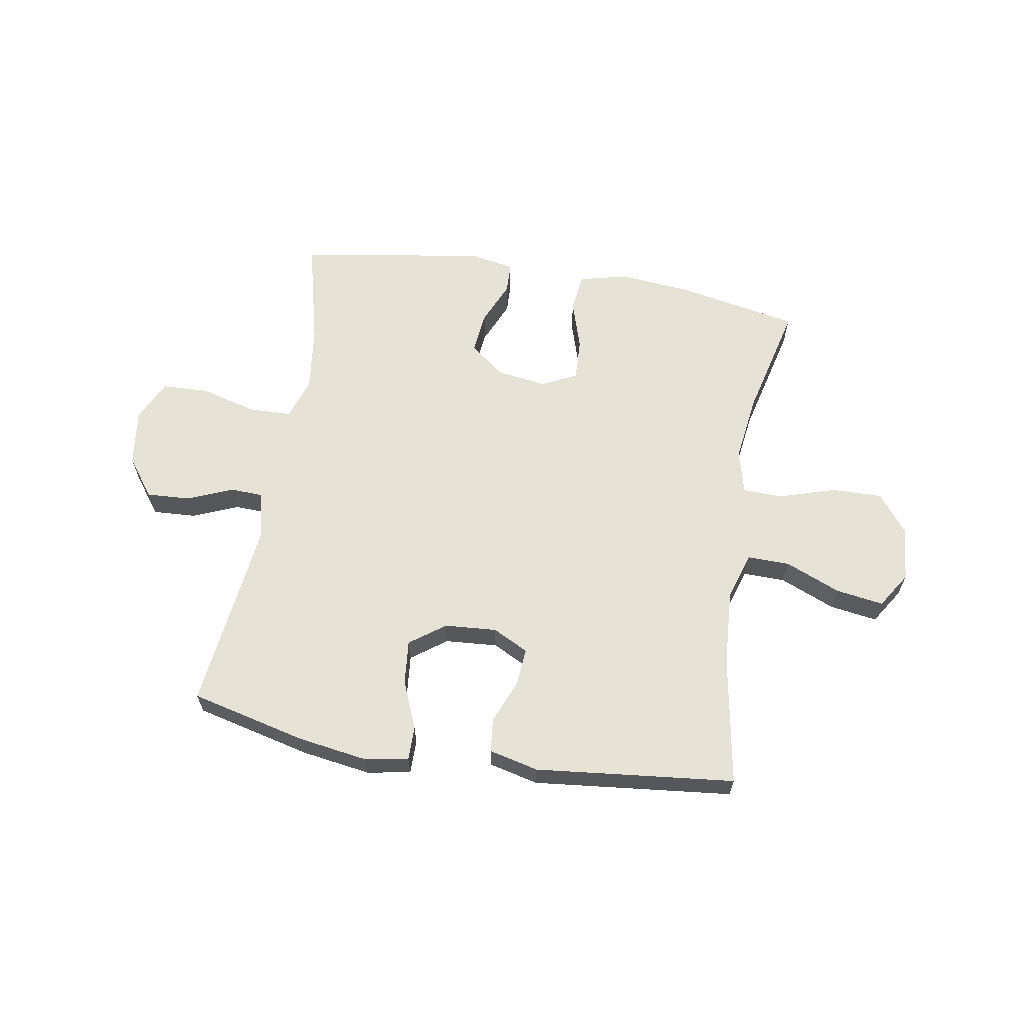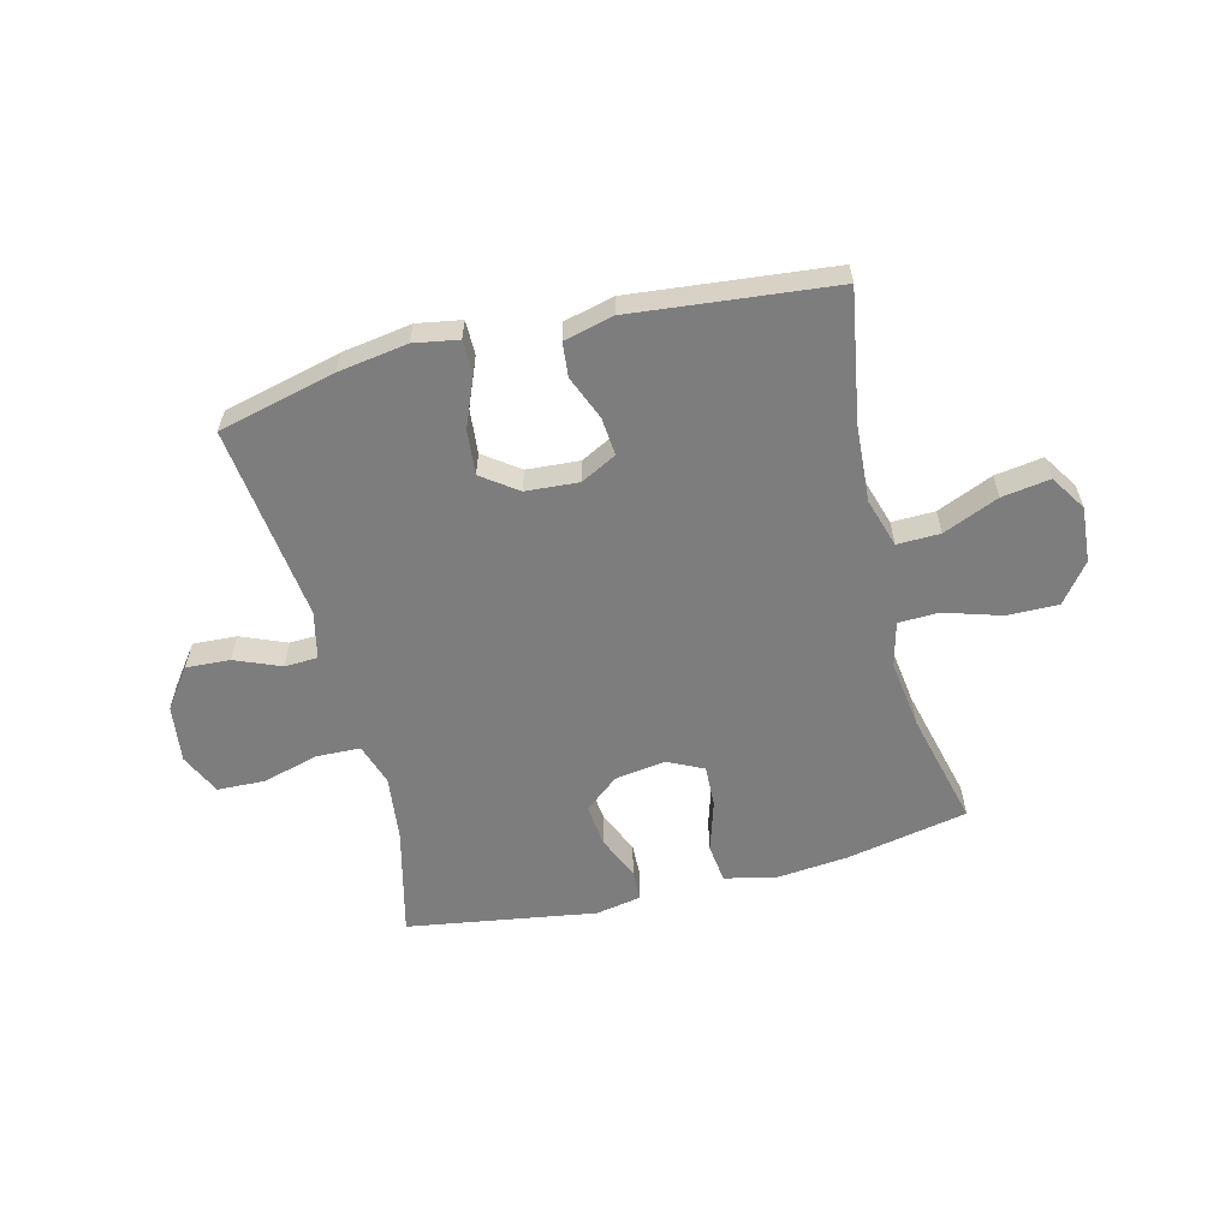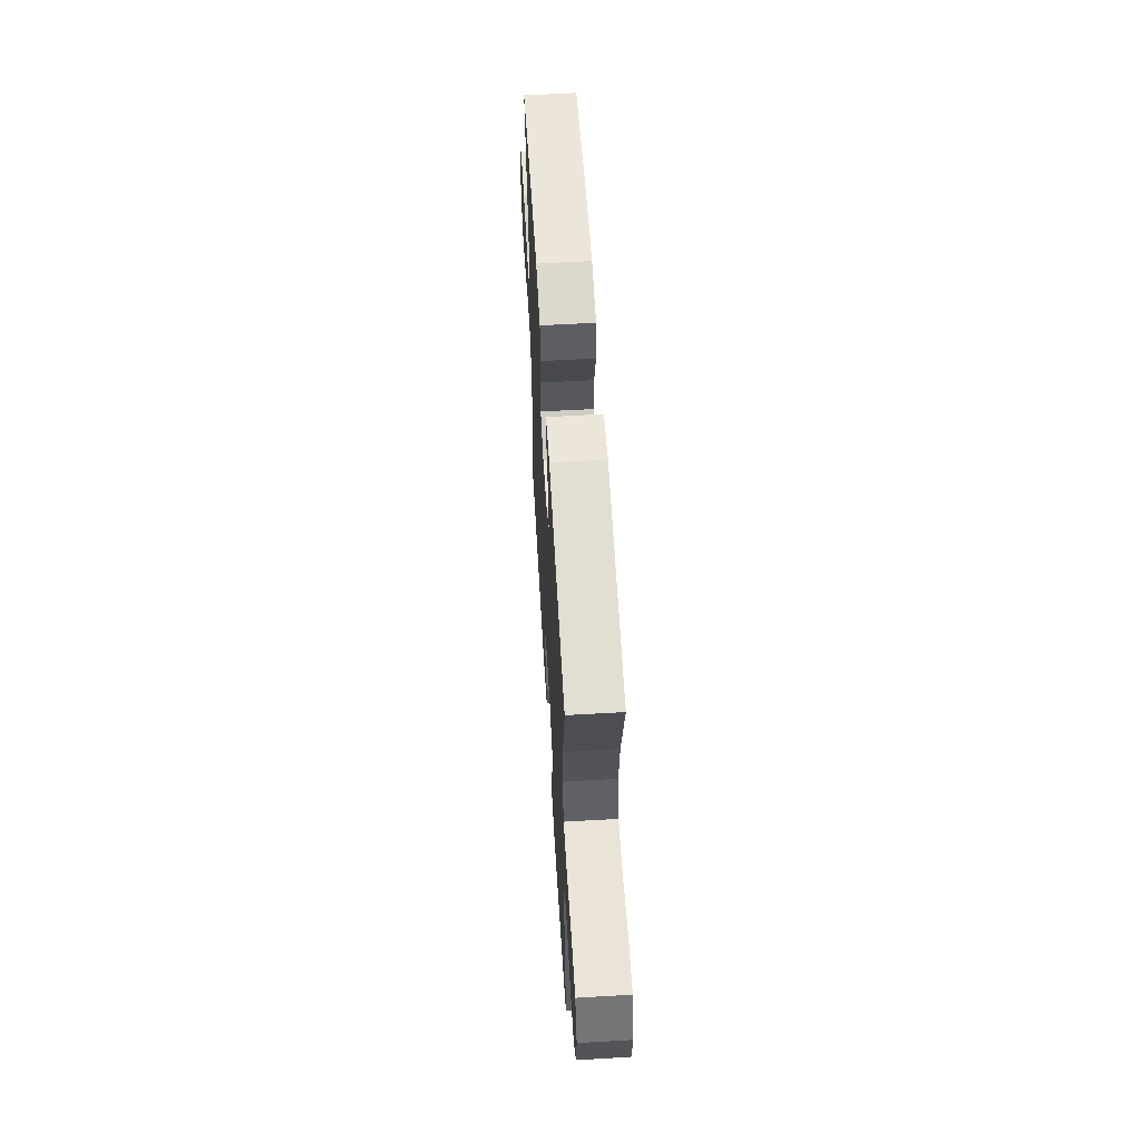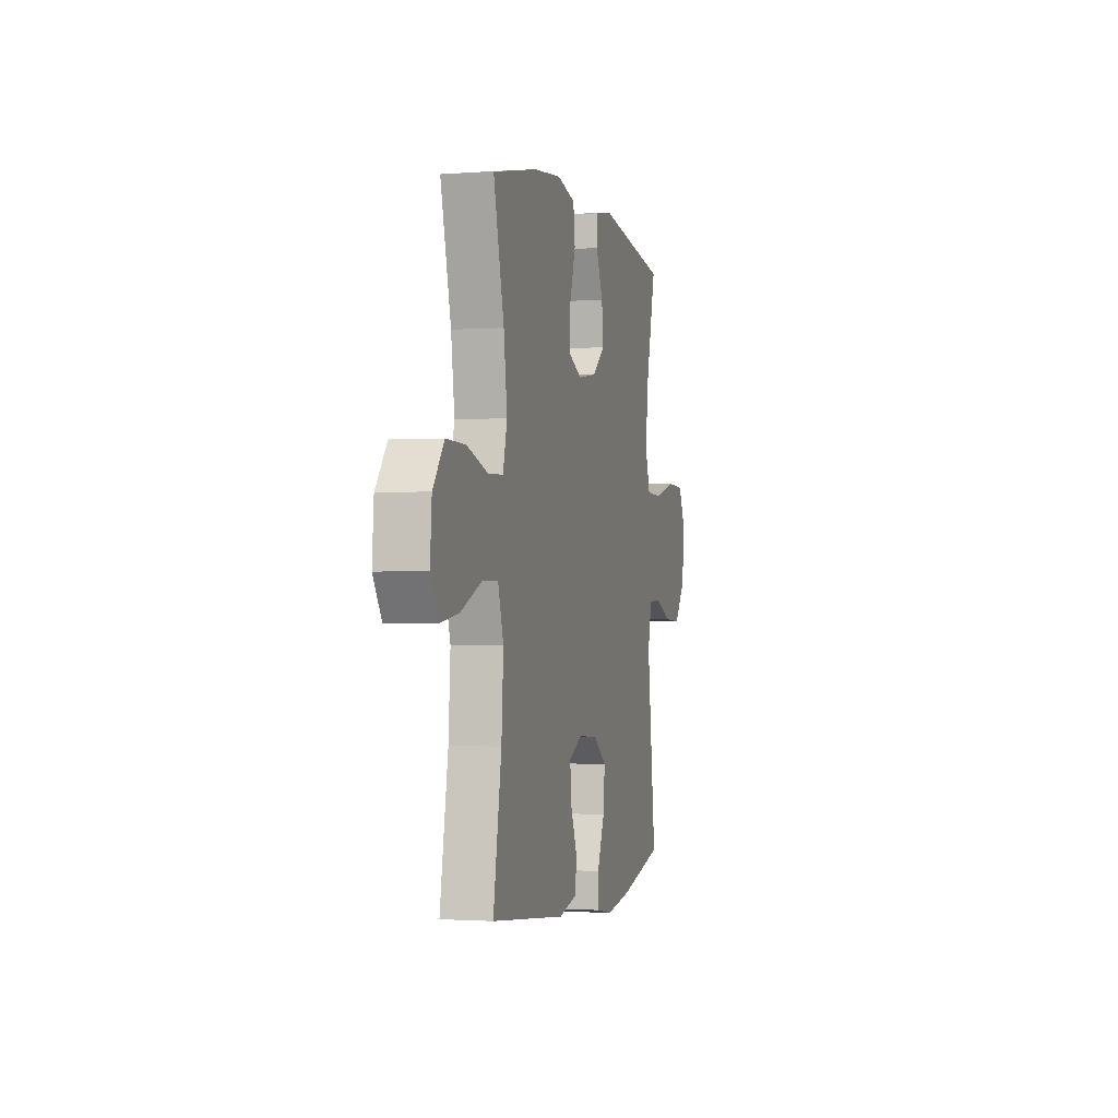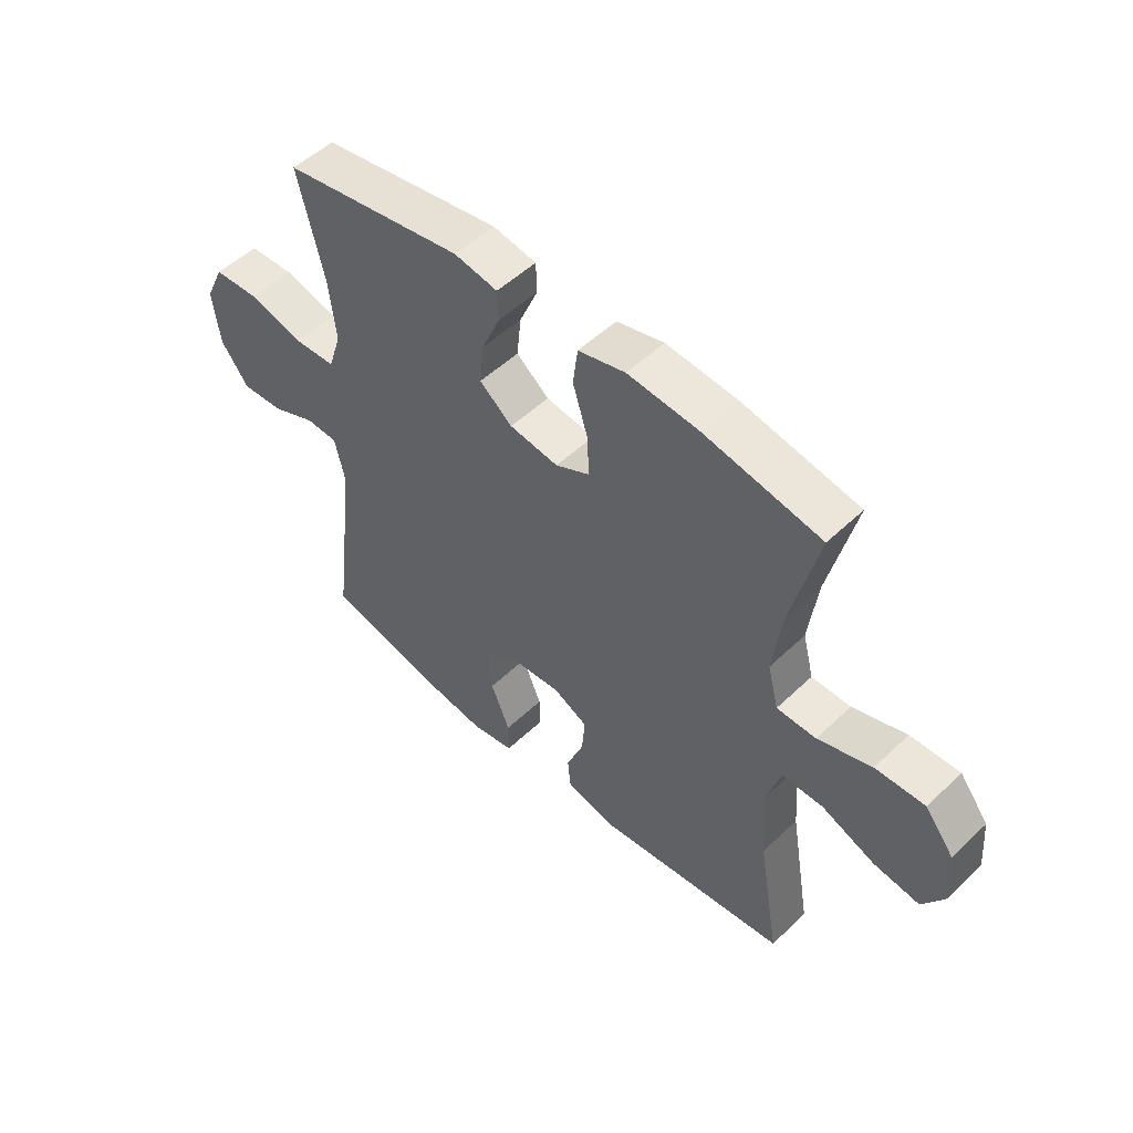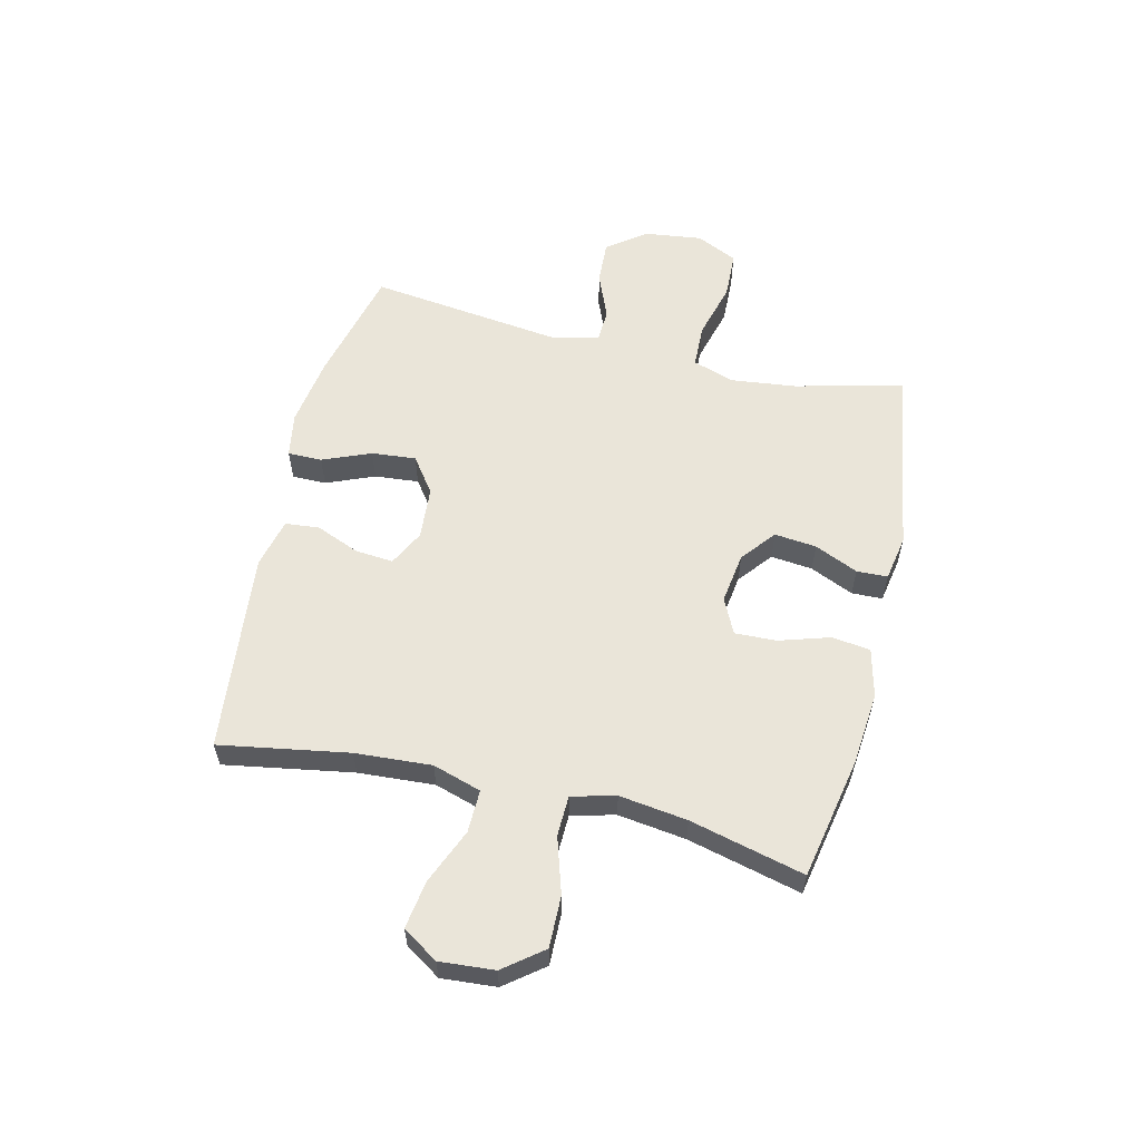
<metadata>
{"format":"obj","ext":"obj","renderer":"f3d","projection":"perspective","resolution":1024,"background":"white","views":[{"elev":63.1,"azim":-170.5,"up":"+Y"},{"elev":-59.2,"azim":-165.8,"up":"+Y"},{"elev":59.0,"azim":86.6,"up":"+Z"},{"elev":-1.3,"azim":-75.4,"up":"+Z"},{"elev":51.3,"azim":-135.9,"up":"+Z"},{"elev":58.6,"azim":-76.5,"up":"+Y"}]}
</metadata>
<code>
o path2494
v 0.1634 0.0375 0.5537
v 0.0828 0.0375 0.5392
v 0.08086 0.0375 0.484
v 0.1148 0.0375 0.4063
v 0.1225 0.0375 0.3315
v 0.062 0.0375 0.2823
v -0.02875 0.0375 0.2694
v -0.09164 0.0375 0.3001
v -0.08844 0.0375 0.3748
v -0.06049 0.0375 0.4645
v -0.06902 0.0375 0.5332
v -0.156 0.0375 0.5548
v -0.2866 0.0375 0.5426
v -0.5035 0.0375 0.5003
v -0.4535 0.0375 0.2961
v -0.4372 0.0375 0.1743
v -0.4574 0.0375 0.09596
v -0.5298 0.0375 0.09405
v -0.6293 0.0375 0.1252
v -0.7209 0.0375 0.1269
v -0.7746 0.0375 0.05757
v -0.7824 0.0375 -0.04036
v -0.7418 0.0375 -0.1036
v -0.6567 0.0375 -0.09099
v -0.5575 0.0375 -0.04947
v -0.4812 0.0375 -0.04815
v -0.4547 0.0375 -0.1347
v -0.4639 0.0375 -0.2712
v -0.5035 0.0375 -0.5014
v -0.1461 0.0375 -0.5388
v -0.05786 0.0375 -0.5175
v -0.05164 0.0375 -0.4572
v -0.08337 0.0375 -0.3788
v -0.08901 0.0375 -0.3112
v -0.02527 0.0375 -0.2786
v 0.06825 0.0375 -0.2854
v 0.1312 0.0375 -0.3312
v 0.1237 0.0375 -0.4104
v 0.08833 0.0375 -0.4963
v 0.08817 0.0375 -0.5573
v 0.1669 0.0375 -0.571
v 0.2904 0.0375 -0.5521
v 0.4984 0.0375 -0.5014
v 0.4562 0.0375 -0.1548
v 0.4754 0.0375 -0.07128
v 0.5346 0.0375 -0.06887
v 0.6157 0.0375 -0.1024
v 0.6934 0.0375 -0.1066
v 0.745 0.0375 -0.03735
v 0.7582 0.0375 0.06482
v 0.7235 0.0375 0.1382
v 0.6395 0.0375 0.1414
v 0.5387 0.0375 0.1143
v 0.4614 0.0375 0.117
v 0.4372 0.0375 0.1916
v 0.4509 0.0375 0.307
v 0.4984 0.0375 0.5003
v 0.1634 -0.0375 0.5537
v 0.0828 -0.0375 0.5392
v 0.08086 -0.0375 0.484
v 0.1148 -0.0375 0.4063
v 0.1225 -0.0375 0.3315
v 0.062 -0.0375 0.2823
v -0.02875 -0.0375 0.2694
v -0.09164 -0.0375 0.3001
v -0.08844 -0.0375 0.3748
v -0.06049 -0.0375 0.4645
v -0.06902 -0.0375 0.5332
v -0.156 -0.0375 0.5548
v -0.2866 -0.0375 0.5426
v -0.5035 -0.0375 0.5003
v -0.4535 -0.0375 0.2961
v -0.4372 -0.0375 0.1743
v -0.4574 -0.0375 0.09596
v -0.5298 -0.0375 0.09405
v -0.6293 -0.0375 0.1252
v -0.7209 -0.0375 0.1269
v -0.7746 -0.0375 0.05757
v -0.7824 -0.0375 -0.04036
v -0.7418 -0.0375 -0.1036
v -0.6567 -0.0375 -0.09099
v -0.5575 -0.0375 -0.04947
v -0.4812 -0.0375 -0.04815
v -0.4547 -0.0375 -0.1347
v -0.4639 -0.0375 -0.2712
v -0.5035 -0.0375 -0.5014
v -0.1461 -0.0375 -0.5388
v -0.05786 -0.0375 -0.5175
v -0.05164 -0.0375 -0.4572
v -0.08337 -0.0375 -0.3788
v -0.08901 -0.0375 -0.3112
v -0.02527 -0.0375 -0.2786
v 0.06825 -0.0375 -0.2854
v 0.1312 -0.0375 -0.3312
v 0.1237 -0.0375 -0.4104
v 0.08833 -0.0375 -0.4963
v 0.08817 -0.0375 -0.5573
v 0.1669 -0.0375 -0.571
v 0.2904 -0.0375 -0.5521
v 0.4984 -0.0375 -0.5014
v 0.4562 -0.0375 -0.1548
v 0.4754 -0.0375 -0.07128
v 0.5346 -0.0375 -0.06887
v 0.6157 -0.0375 -0.1024
v 0.6934 -0.0375 -0.1066
v 0.745 -0.0375 -0.03735
v 0.7582 -0.0375 0.06482
v 0.7235 -0.0375 0.1382
v 0.6395 -0.0375 0.1414
v 0.5387 -0.0375 0.1143
v 0.4614 -0.0375 0.117
v 0.4372 -0.0375 0.1916
v 0.4509 -0.0375 0.307
v 0.4984 -0.0375 0.5003
v -0.06902 0.0375 0.5332
v -0.06902 0.0375 0.5332
v -0.156 0.0375 0.5548
v -0.2866 0.0375 0.5426
v 0.1634 0.0375 0.5537
v 0.0828 0.0375 0.5392
v 0.0828 0.0375 0.5392
v 0.08086 0.0375 0.484
v -0.06049 0.0375 0.4645
v -0.5035 0.0375 0.5003
v -0.5035 0.0375 0.5003
v 0.4984 0.0375 0.5003
v 0.4984 0.0375 0.5003
v 0.1148 0.0375 0.4063
v -0.08844 0.0375 0.3748
v 0.4509 0.0375 0.307
v -0.4535 0.0375 0.2961
v 0.1225 0.0375 0.3315
v -0.09164 0.0375 0.3001
v -0.09164 0.0375 0.3001
v 0.062 0.0375 0.2823
v 0.4372 0.0375 0.1916
v -0.02875 0.0375 0.2694
v -0.4372 0.0375 0.1743
v 0.4614 0.0375 0.117
v 0.4614 0.0375 0.117
v -0.4574 0.0375 0.09596
v -0.4574 0.0375 0.09596
v 0.7235 0.0375 0.1382
v 0.7235 0.0375 0.1382
v 0.6395 0.0375 0.1414
v 0.5387 0.0375 0.1143
v 0.7582 0.0375 0.06482
v -0.6293 0.0375 0.1252
v -0.7209 0.0375 0.1269
v -0.7746 0.0375 0.05757
v -0.5298 0.0375 0.09405
v 0.745 0.0375 -0.03735
v -0.7824 0.0375 -0.04036
v 0.6934 0.0375 -0.1066
v -0.5575 0.0375 -0.04947
v -0.4812 0.0375 -0.04815
v -0.4812 0.0375 -0.04815
v -0.7418 0.0375 -0.1036
v -0.7418 0.0375 -0.1036
v 0.4754 0.0375 -0.07128
v 0.4754 0.0375 -0.07128
v 0.5346 0.0375 -0.06887
v -0.4547 0.0375 -0.1347
v -0.6567 0.0375 -0.09099
v 0.6157 0.0375 -0.1024
v 0.4562 0.0375 -0.1548
v -0.4639 0.0375 -0.2712
v -0.02527 0.0375 -0.2786
v 0.06825 0.0375 -0.2854
v -0.08901 0.0375 -0.3112
v -0.08901 0.0375 -0.3112
v 0.1312 0.0375 -0.3312
v -0.08337 0.0375 -0.3788
v 0.1237 0.0375 -0.4104
v -0.05164 0.0375 -0.4572
v 0.4984 0.0375 -0.5014
v 0.4984 0.0375 -0.5014
v 0.08833 0.0375 -0.4963
v -0.05786 0.0375 -0.5175
v -0.05786 0.0375 -0.5175
v -0.5035 0.0375 -0.5014
v -0.5035 0.0375 -0.5014
v 0.08817 0.0375 -0.5573
v 0.08817 0.0375 -0.5573
v -0.1461 0.0375 -0.5388
v 0.2904 0.0375 -0.5521
v 0.1669 0.0375 -0.571
v -0.06902 -0.0375 0.5332
v -0.06902 -0.0375 0.5332
v -0.156 -0.0375 0.5548
v -0.2866 -0.0375 0.5426
v 0.1634 -0.0375 0.5537
v 0.0828 -0.0375 0.5392
v 0.0828 -0.0375 0.5392
v 0.08086 -0.0375 0.484
v -0.06049 -0.0375 0.4645
v -0.5035 -0.0375 0.5003
v -0.5035 -0.0375 0.5003
v 0.4984 -0.0375 0.5003
v 0.4984 -0.0375 0.5003
v 0.1148 -0.0375 0.4063
v -0.08844 -0.0375 0.3748
v 0.4509 -0.0375 0.307
v -0.4535 -0.0375 0.2961
v 0.1225 -0.0375 0.3315
v -0.09164 -0.0375 0.3001
v -0.09164 -0.0375 0.3001
v 0.062 -0.0375 0.2823
v 0.4372 -0.0375 0.1916
v -0.02875 -0.0375 0.2694
v -0.4372 -0.0375 0.1743
v 0.4614 -0.0375 0.117
v 0.4614 -0.0375 0.117
v -0.4574 -0.0375 0.09596
v -0.4574 -0.0375 0.09596
v 0.7235 -0.0375 0.1382
v 0.7235 -0.0375 0.1382
v 0.6395 -0.0375 0.1414
v 0.5387 -0.0375 0.1143
v 0.7582 -0.0375 0.06482
v -0.6293 -0.0375 0.1252
v -0.7209 -0.0375 0.1269
v -0.7746 -0.0375 0.05757
v -0.5298 -0.0375 0.09405
v 0.745 -0.0375 -0.03735
v -0.7824 -0.0375 -0.04036
v 0.6934 -0.0375 -0.1066
v -0.5575 -0.0375 -0.04947
v -0.4812 -0.0375 -0.04815
v -0.4812 -0.0375 -0.04815
v -0.7418 -0.0375 -0.1036
v -0.7418 -0.0375 -0.1036
v 0.4754 -0.0375 -0.07128
v 0.4754 -0.0375 -0.07128
v 0.5346 -0.0375 -0.06887
v -0.4547 -0.0375 -0.1347
v -0.6567 -0.0375 -0.09099
v 0.6157 -0.0375 -0.1024
v 0.4562 -0.0375 -0.1548
v -0.4639 -0.0375 -0.2712
v -0.02527 -0.0375 -0.2786
v 0.06825 -0.0375 -0.2854
v -0.08901 -0.0375 -0.3112
v -0.08901 -0.0375 -0.3112
v 0.1312 -0.0375 -0.3312
v -0.08337 -0.0375 -0.3788
v 0.1237 -0.0375 -0.4104
v -0.05164 -0.0375 -0.4572
v 0.4984 -0.0375 -0.5014
v 0.4984 -0.0375 -0.5014
v 0.08833 -0.0375 -0.4963
v -0.05786 -0.0375 -0.5175
v -0.05786 -0.0375 -0.5175
v -0.5035 -0.0375 -0.5014
v -0.5035 -0.0375 -0.5014
v 0.08817 -0.0375 -0.5573
v 0.08817 -0.0375 -0.5573
v -0.1461 -0.0375 -0.5388
v 0.2904 -0.0375 -0.5521
v 0.1669 -0.0375 -0.571
f 196 190 202
f 218 225 220
f 240 243 236
f 252 248 258
f 239 259 249
f 221 237 228
f 258 240 254
f 201 205 203
f 222 223 221
f 225 218 238
f 208 242 233
f 243 240 246
f 231 237 226
f 219 233 235
f 236 243 241
f 219 235 218
f 209 208 212
f 206 202 204
f 205 208 209
f 214 241 210
f 210 242 208
f 201 192 195
f 195 192 193
f 188 190 196
f 233 242 239
f 191 202 190
f 259 245 247
f 223 237 221
f 206 214 210
f 258 246 240
f 246 258 248
f 242 210 241
f 239 242 245
f 212 233 219
f 204 202 191
f 224 229 214
f 221 228 224
f 224 228 229
f 203 205 209
f 214 229 236
f 235 238 218
f 192 203 199
f 211 206 204
f 214 206 211
f 204 191 197
f 208 233 212
f 225 238 227
f 192 201 203
f 260 247 251
f 239 245 259
f 259 247 260
f 236 241 214
f 226 237 223
f 218 220 216
f 260 251 256
f 116 12 69 189
f 12 13 70 69
f 1 121 194 58
f 2 3 60 59
f 10 11 68 67
f 13 125 198 70
f 127 1 58 200
f 3 4 61 60
f 9 10 67 66
f 56 57 114 113
f 14 15 72 71
f 4 5 62 61
f 134 9 66 207
f 5 6 63 62
f 55 56 113 112
f 7 8 65 64
f 15 16 73 72
f 6 7 64 63
f 140 55 112 213
f 16 142 215 73
f 144 52 109 217
f 52 53 110 109
f 50 51 108 107
f 19 20 77 76
f 20 21 78 77
f 18 19 76 75
f 53 54 111 110
f 17 18 75 74
f 49 50 107 106
f 21 22 79 78
f 48 49 106 105
f 25 157 230 82
f 22 159 232 79
f 161 46 103 234
f 26 27 84 83
f 24 25 82 81
f 23 24 81 80
f 47 48 105 104
f 46 47 104 103
f 44 45 102 101
f 27 28 85 84
f 35 36 93 92
f 171 35 92 244
f 36 37 94 93
f 33 34 91 90
f 37 38 95 94
f 32 33 90 89
f 177 44 101 250
f 38 39 96 95
f 180 32 89 253
f 28 182 255 85
f 39 184 257 96
f 30 31 88 87
f 29 30 87 86
f 42 43 100 99
f 41 42 99 98
f 40 41 98 97
f 123 129 117
f 145 147 152
f 167 163 170
f 179 185 175
f 166 176 186
f 148 155 164
f 185 181 167
f 128 130 132
f 149 148 150
f 152 165 145
f 135 160 169
f 170 173 167
f 158 153 164
f 146 162 160
f 163 168 170
f 146 145 162
f 136 139 135
f 133 131 129
f 132 136 135
f 141 137 168
f 137 135 169
f 128 122 119
f 122 120 119
f 115 123 117
f 160 166 169
f 118 117 129
f 186 174 172
f 150 148 164
f 133 137 141
f 185 167 173
f 173 175 185
f 169 168 137
f 166 172 169
f 139 146 160
f 131 118 129
f 151 141 156
f 148 151 155
f 151 156 155
f 130 136 132
f 141 163 156
f 162 145 165
f 119 126 130
f 138 131 133
f 141 138 133
f 131 124 118
f 135 139 160
f 152 154 165
f 119 130 128
f 187 178 174
f 166 186 172
f 186 187 174
f 163 141 168
f 153 150 164
f 145 143 147
f 187 183 178

</code>
